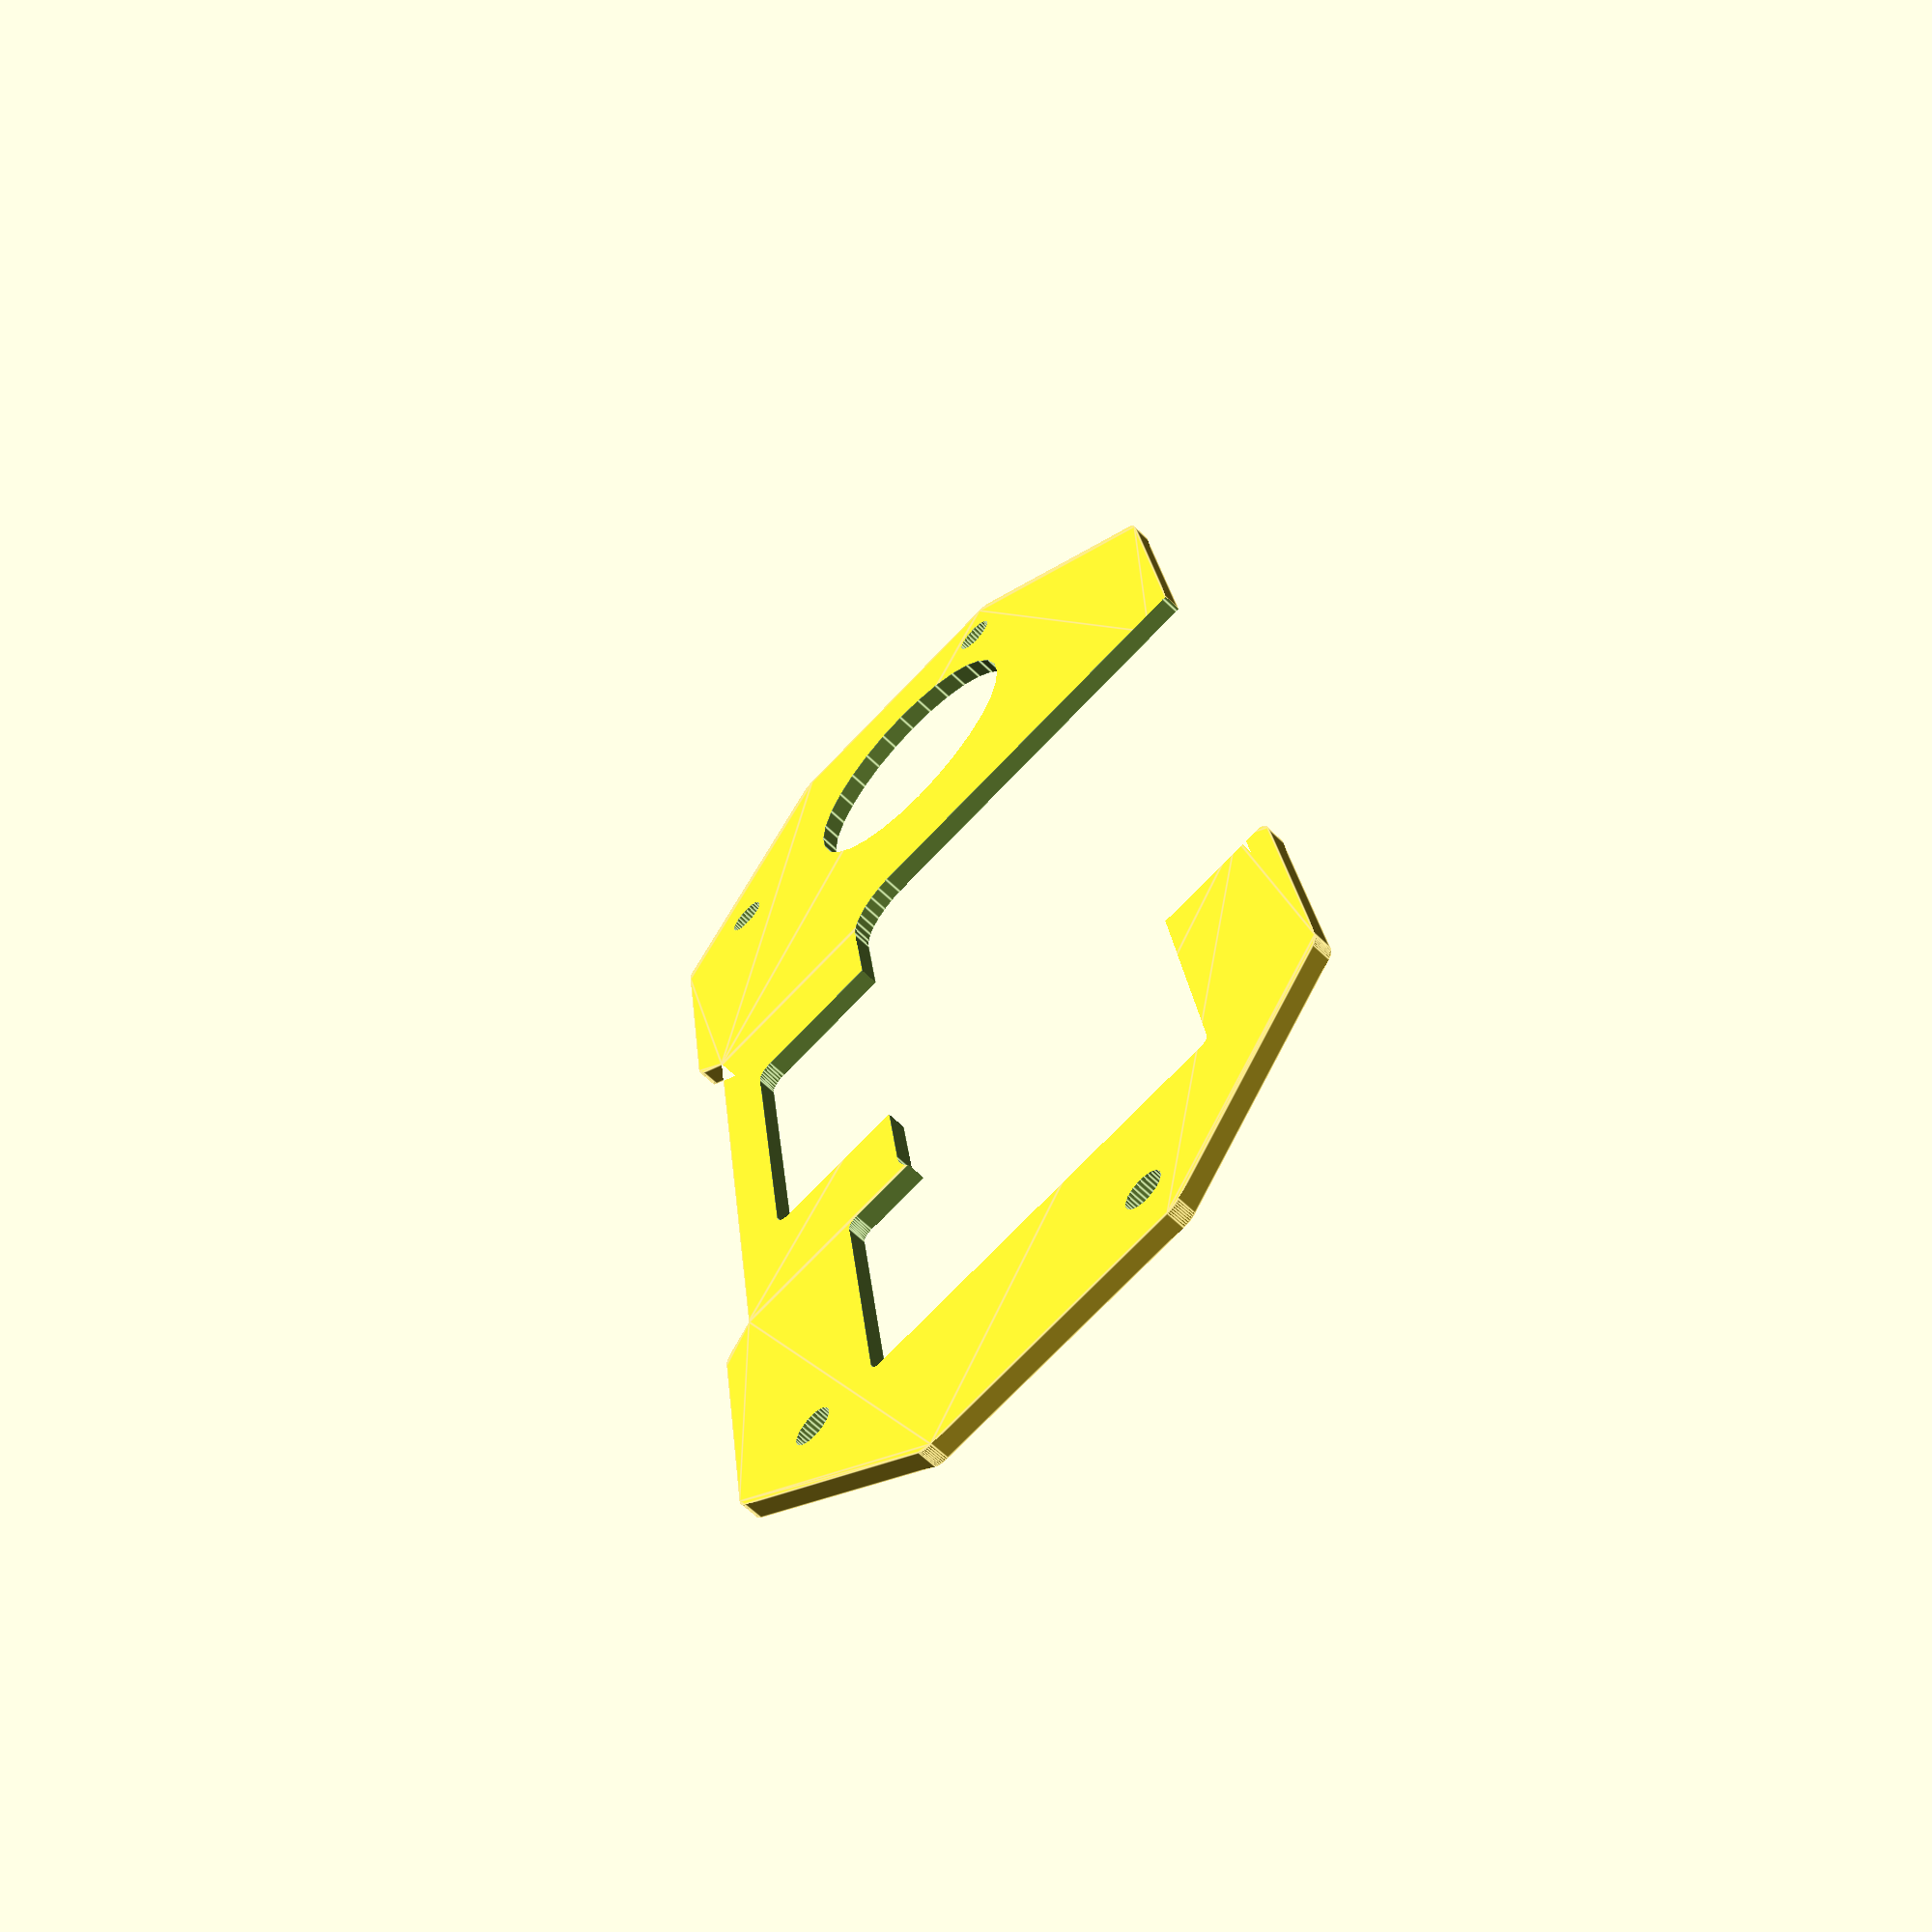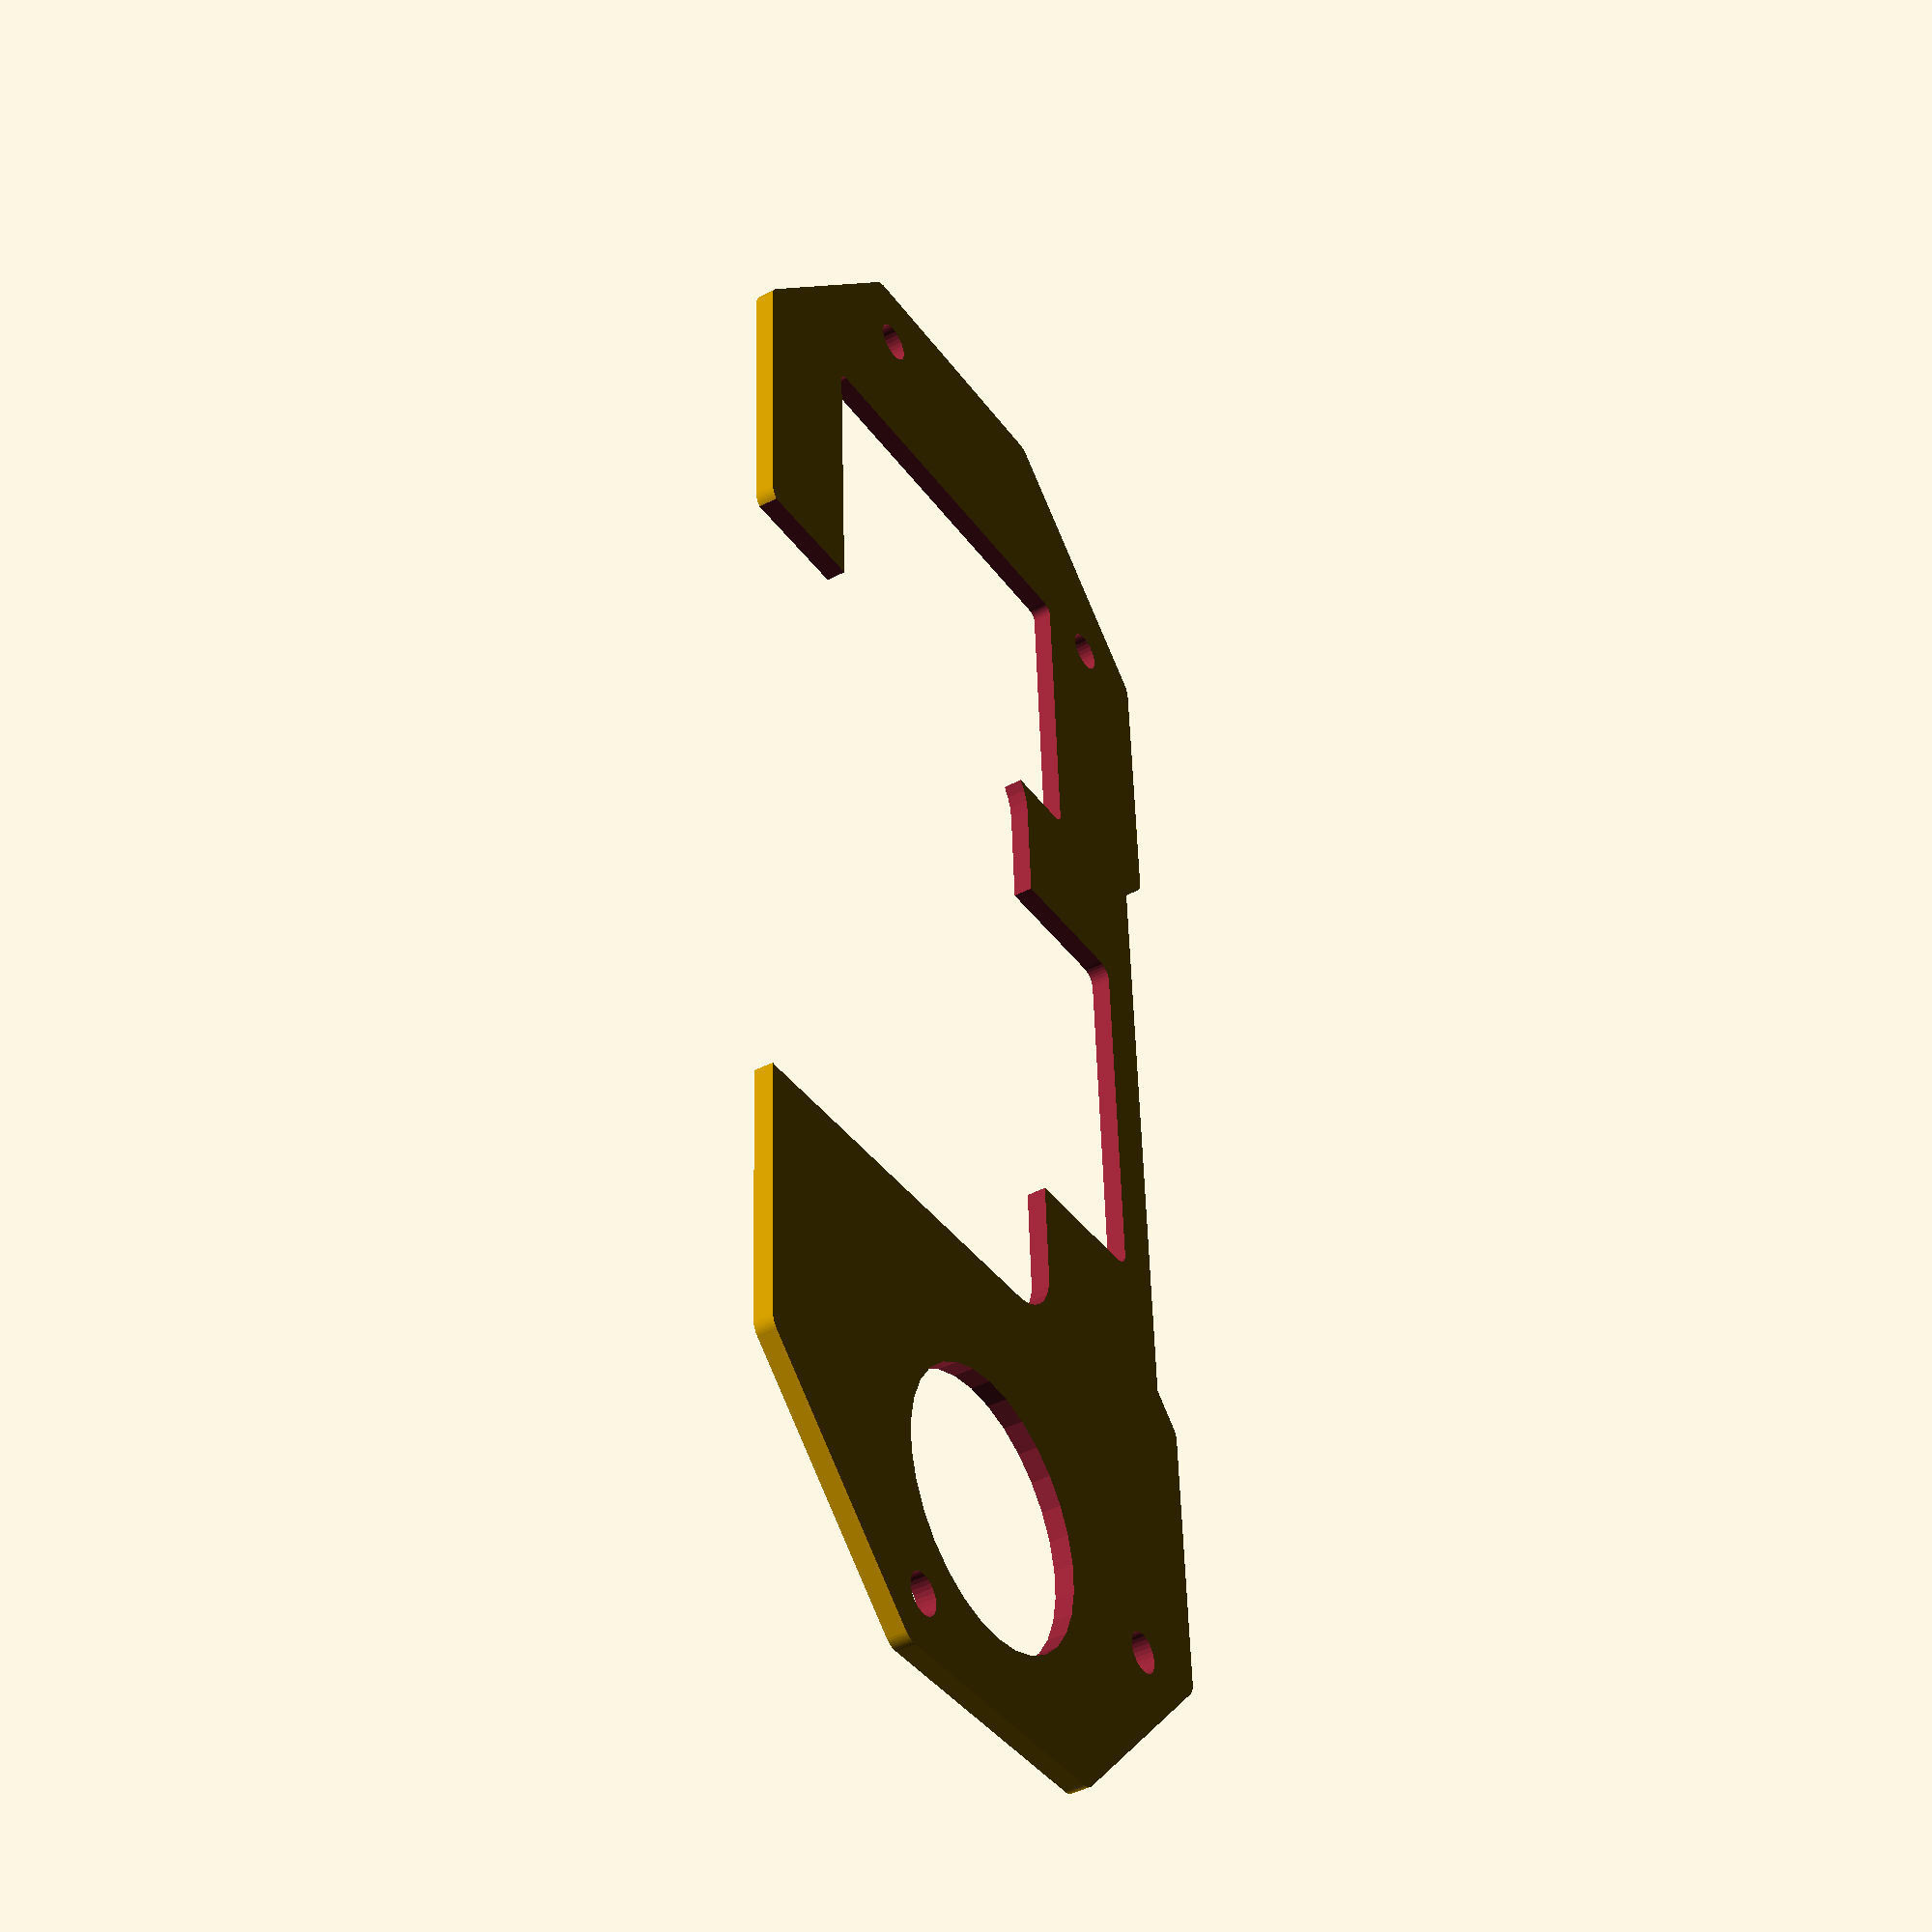
<openscad>
module spike()
{
    minkowski()
    {
        union()
        {
            rotate([0, 0, 360/16]) circle(r=18, $fn=8);
            translate([50, 0, 0]) rotate([0, 0, 360/16]) circle(r=18, $fn=8);
            translate([25, 0]) square([32, 30], center=true);
        }
        circle(r=1, $fn=60);
    }
}

hole_size = 2 + 0.1;

difference()
{
    scale([1.02, 1.02]) spike();
    
    
    translate([-15, 6.25]) circle(d=hole_size, $fn=30);
    translate([65.25, 6.25]) circle(d=hole_size, $fn=30);
    
    translate([-7.75, -13.25]) circle(d=hole_size, $fn=30);
    translate([57.75, -13.25]) circle(d=hole_size, $fn=30);
    
    
    // Battery Connector
    /*translate([52.00, 7]) hull()
    {
        circle(d=8, $fn=30);
        translate([-10.00, 0]) circle(d=8, $fn=30);
    }*/
    
    translate([50.00, 1]) minkowski()
    {
        square([15, 20], center=true);
        circle(d=1, $fn=30);
    }
    
    // Speaker
    translate([-7, 0]) circle(r=7, $fn=30);
    
    // Shard socket
    translate([16, -13]) minkowski()
    {
        square([18, 10]);
        circle(r=0.8, $fn=30);
    }
    
    /*translate([60, 12]) rotate([0, 0, 45]) minkowski()
    {
        square([4, 6], center=true);
        circle(r=0.5, $fn=30);
    }*/
    
    // Shard
    translate([40.25, -3]) rotate([0, 0, 90]) minkowski()
    {
        square([20.5, 30.5]);
        circle(r=3, $fn=30);
    }
}
</openscad>
<views>
elev=64.2 azim=82.9 roll=45.8 proj=p view=edges
elev=222.9 azim=87.2 roll=237.9 proj=p view=solid
</views>
